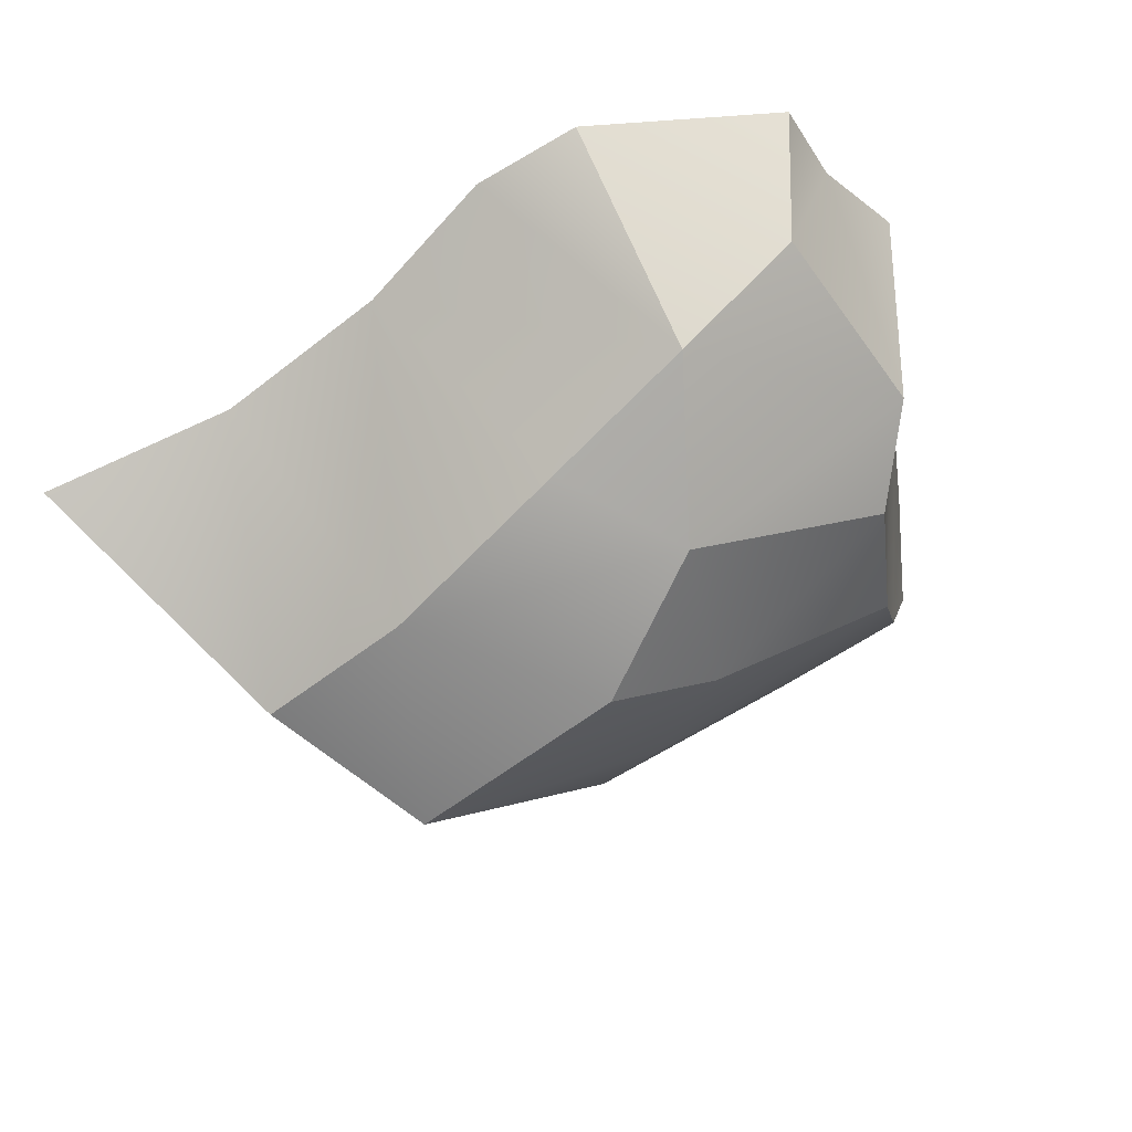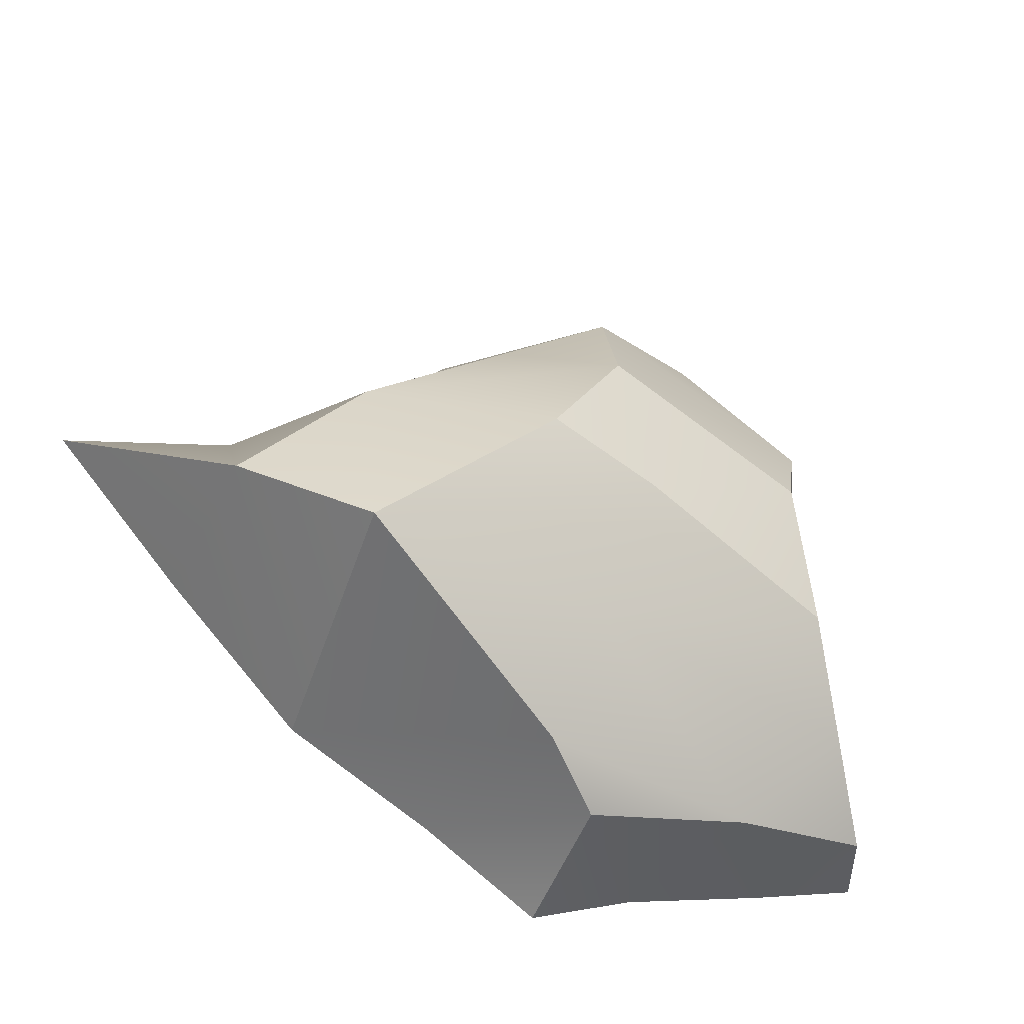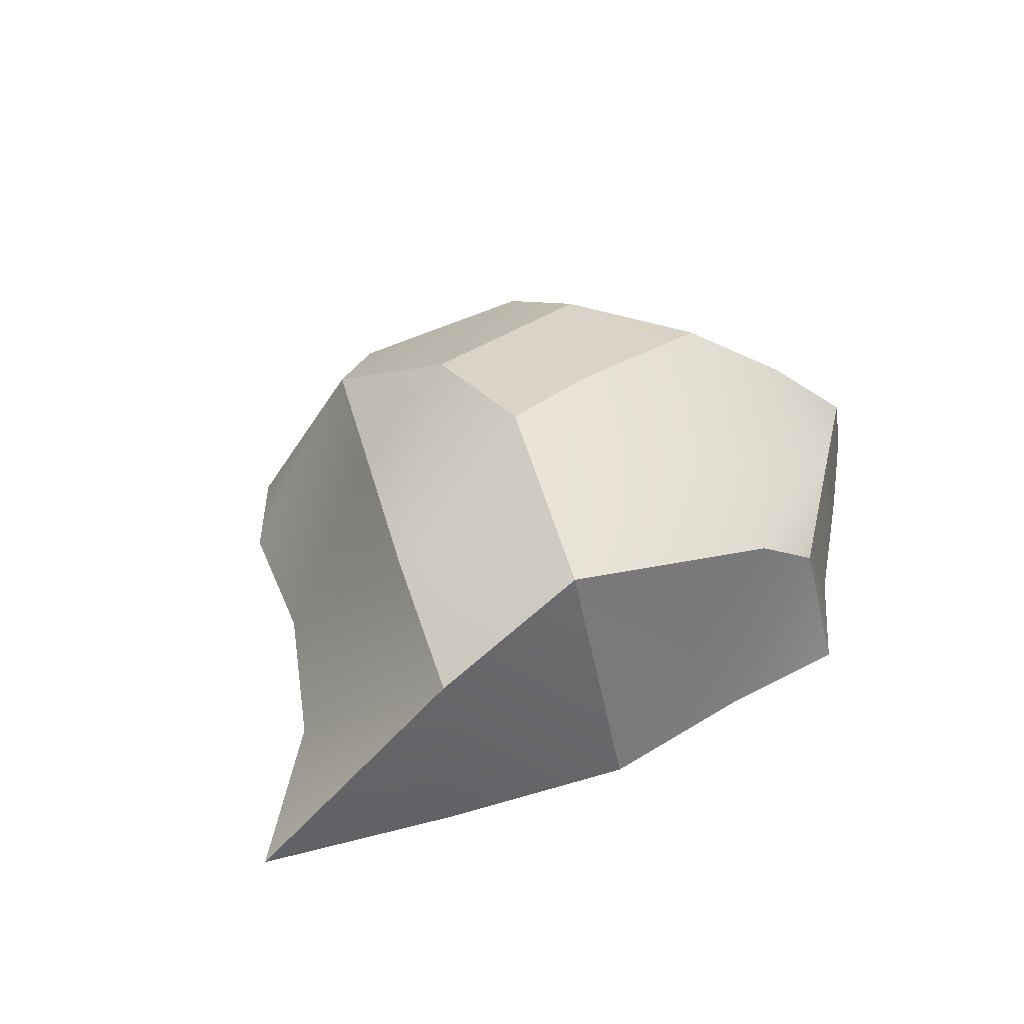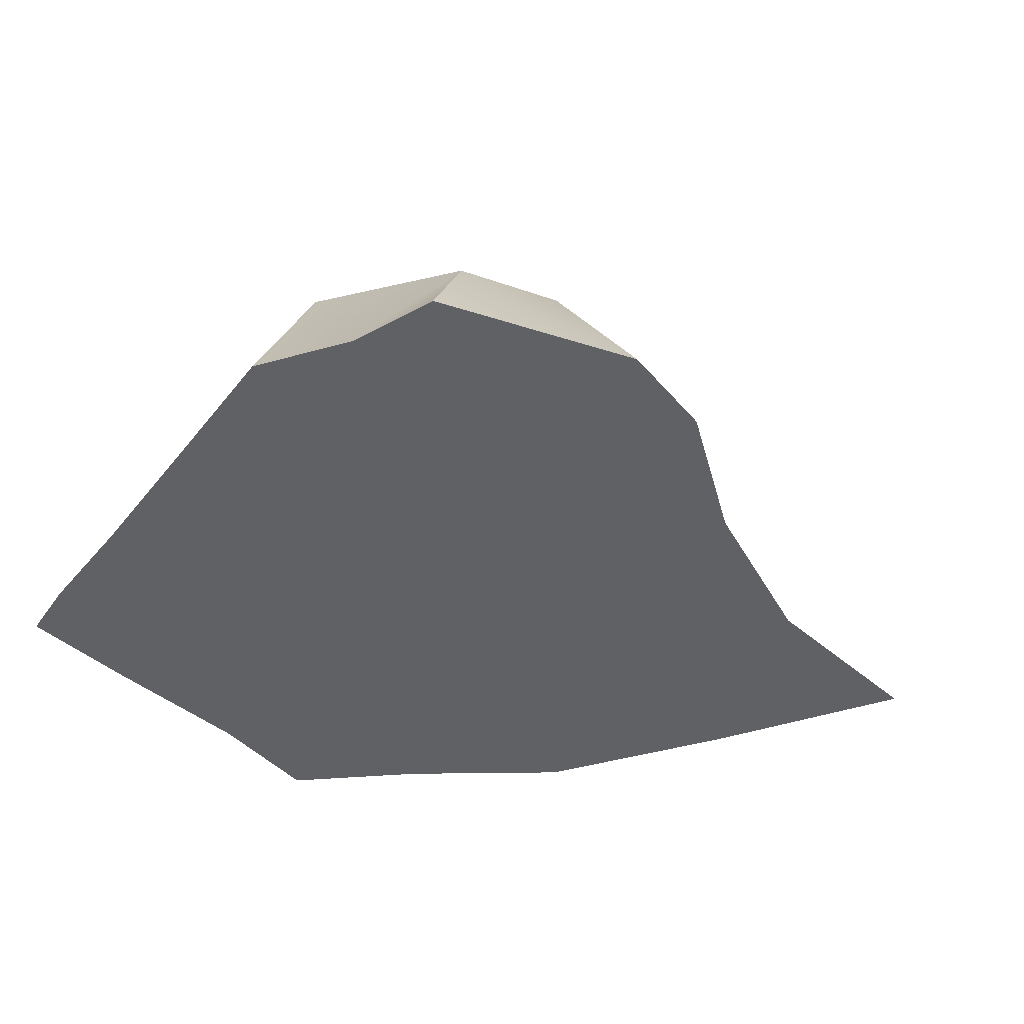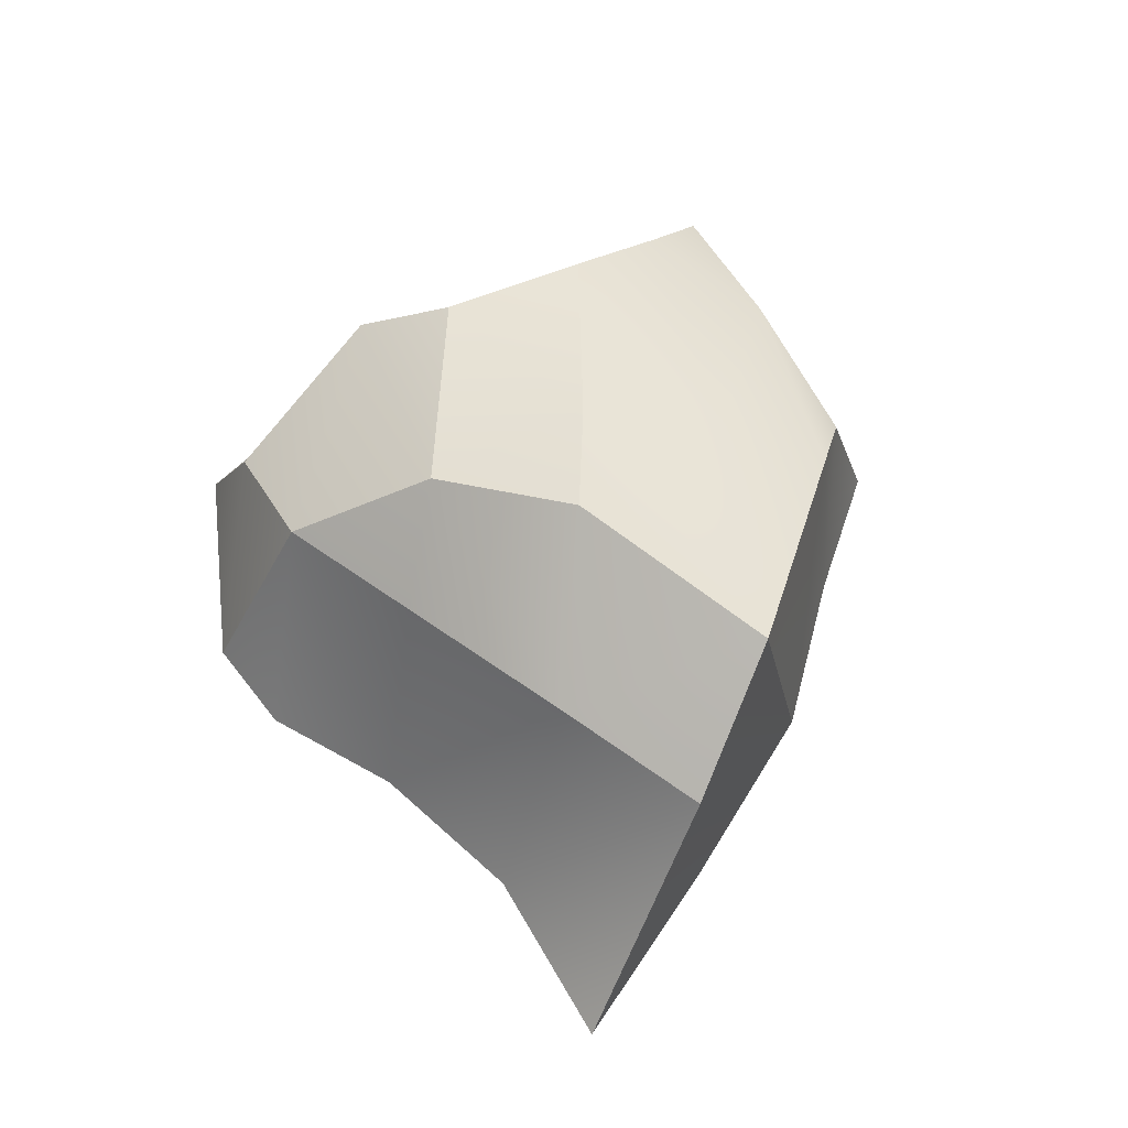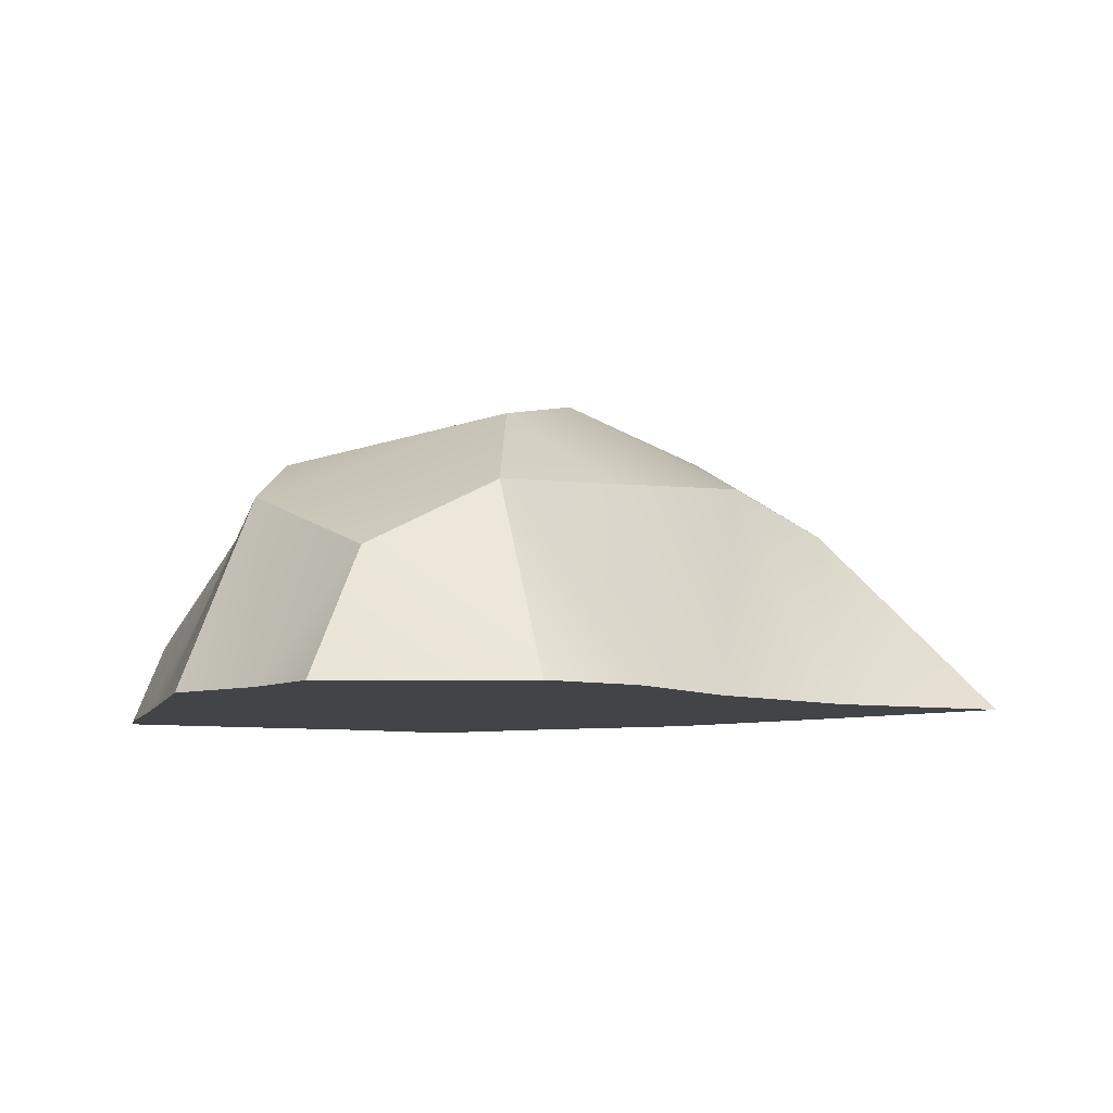
<metadata>
{"format":"obj","ext":"obj","renderer":"f3d","projection":"perspective","resolution":1024,"background":"white","views":[{"elev":45.6,"azim":160.2,"up":"+Z"},{"elev":-38.9,"azim":159.1,"up":"+Z"},{"elev":44.4,"azim":113.9,"up":"+Y"},{"elev":-46.7,"azim":-29.2,"up":"+Y"},{"elev":65.2,"azim":74.7,"up":"+Y"},{"elev":-8.2,"azim":-8.7,"up":"+Y"}]}
</metadata>
<code>
v  -17.55 -0.9998 -15.57
v  -21.48 3.548 -14
v  -13.54 5.874 -15.55
v  -9.897 -0.9998 -17.36
v  -4.707 6.342 -17.26
v  -4.398 -0.9998 -19.37
v  -1.484 9.336 -15.25
v  1.584 -0.9998 -15.29
v  -18.52 7.856 -10.46
v  -23.29 -0.9998 -14.08
v  -23.07 -0.9998 -10.97
v  -3.07 12.54 -9.634
v  9.126 -0.9998 -10.92
v  9.731 14.35 -7.98
v  -22.17 -0.9998 -5.104
v  -16.17 11 -5.24
v  -5.005 14.99 -2.416
v  0.8307 16.08 -0.5672
v  9.526 11.08 2.691
v  15.66 9.422 -2.913
v  16.2 -0.9998 -3.371
v  -21.21 -0.9998 2.534
v  -14.88 11.76 2.523
v  -3.599 14.19 6.197
v  23.29 -0.9998 4.821
v  13.97 -0.9998 7.296
v  -20.37 -0.9998 9.454
v  -16.61 9.178 7.326
v  1.51 10.09 8.892
v  -4.925 9.299 13.87
v  1.294 -0.9998 17.34
v  6.617 -0.9998 11.96
v  -11.72 5.669 15.51
v  -16.6 -0.9998 13.47
v  -14.31 -0.9998 17.61
v  -3.562 -0.9998 19.37
v  8.463 -0.9998 -4.878
v  -10.52 -0.9998 5.604
v  -9.394 -0.9998 -5.276
g Rock_07
f 1 2 3 4
f 5 6 4 3
f 5 7 8 6
f 2 9 3
f 2 10 11 9
f 10 2 1
f 7 5 3
f 3 9 12 7
f 13 8 7 14
f 9 11 15 16
f 16 17 12 9
f 14 7 12
f 17 18 14 12
f 14 18 19 20
f 20 21 13 14
f 22 23 16 15
f 23 24 17 16
f 20 25 21
f 20 19 26 25
f 22 27 28 23
f 24 29 19 18
f 30 31 32 29
f 28 30 24 23
f 30 28 33
f 34 35 33
f 33 35 36
f 31 30 36
f 36 30 33
f 24 18 17
f 24 30 29
f 19 29 32 26
f 28 34 33
f 28 27 34
f 8 4 6
f 21 25 26
f 21 26 32 37
f 36 35 34 31
f 37 32 38 39
f 22 15 39 38
f 32 31 38
f 38 31 34
f 38 27 22
f 10 1 39 11
f 39 4 8
f 39 8 13 37
f 37 13 21
f 1 4 39
f 15 11 39
f 38 34 27

</code>
